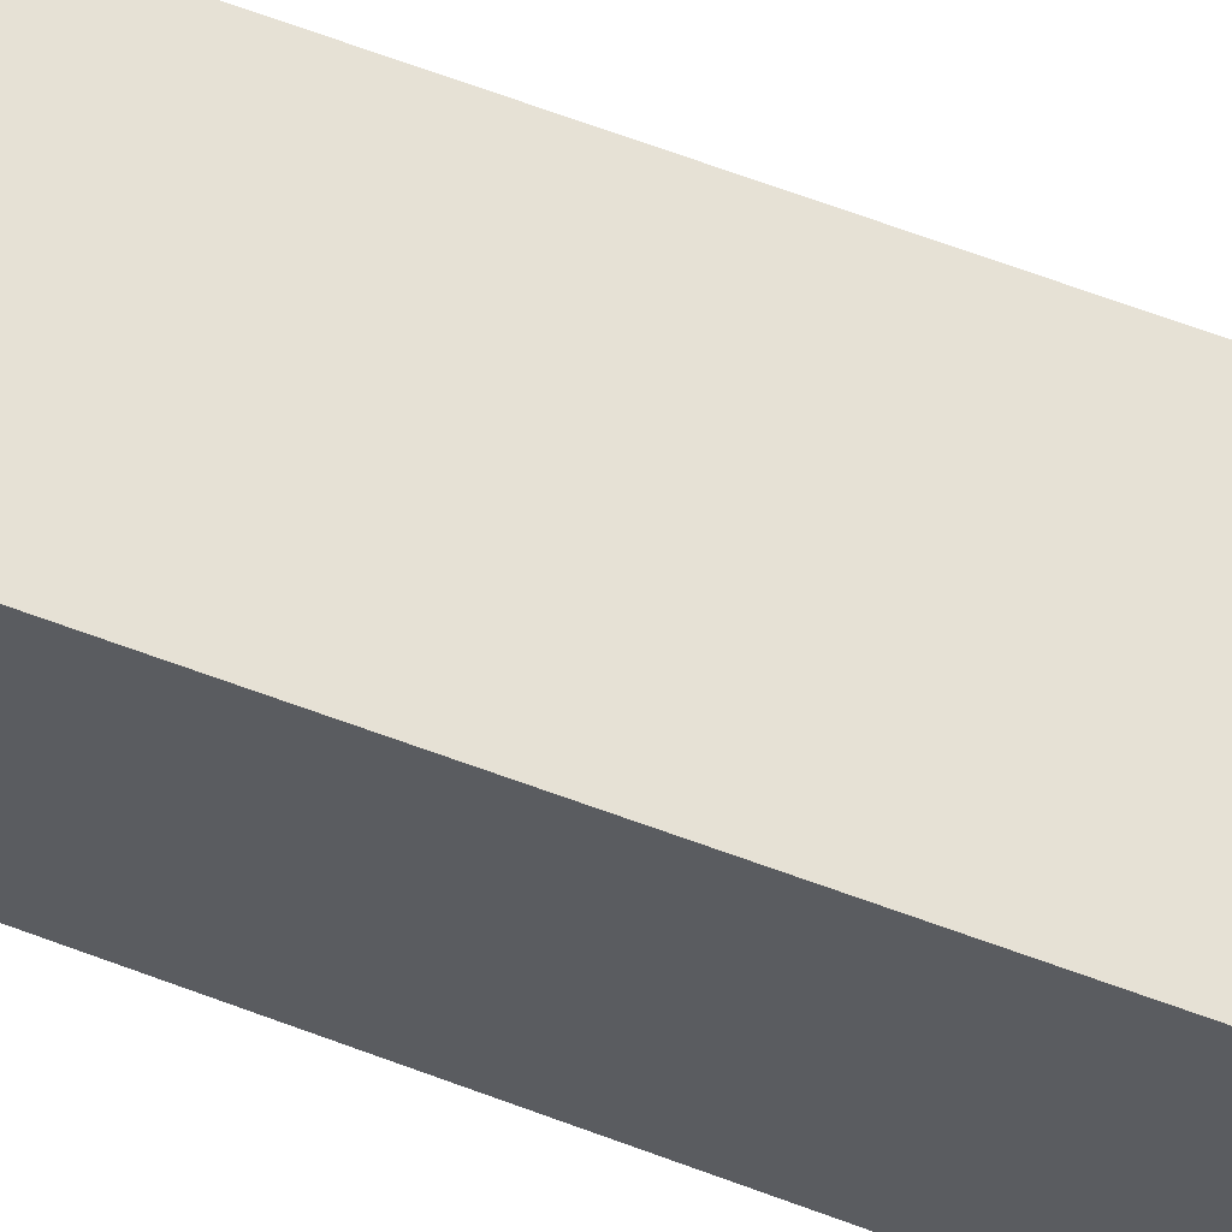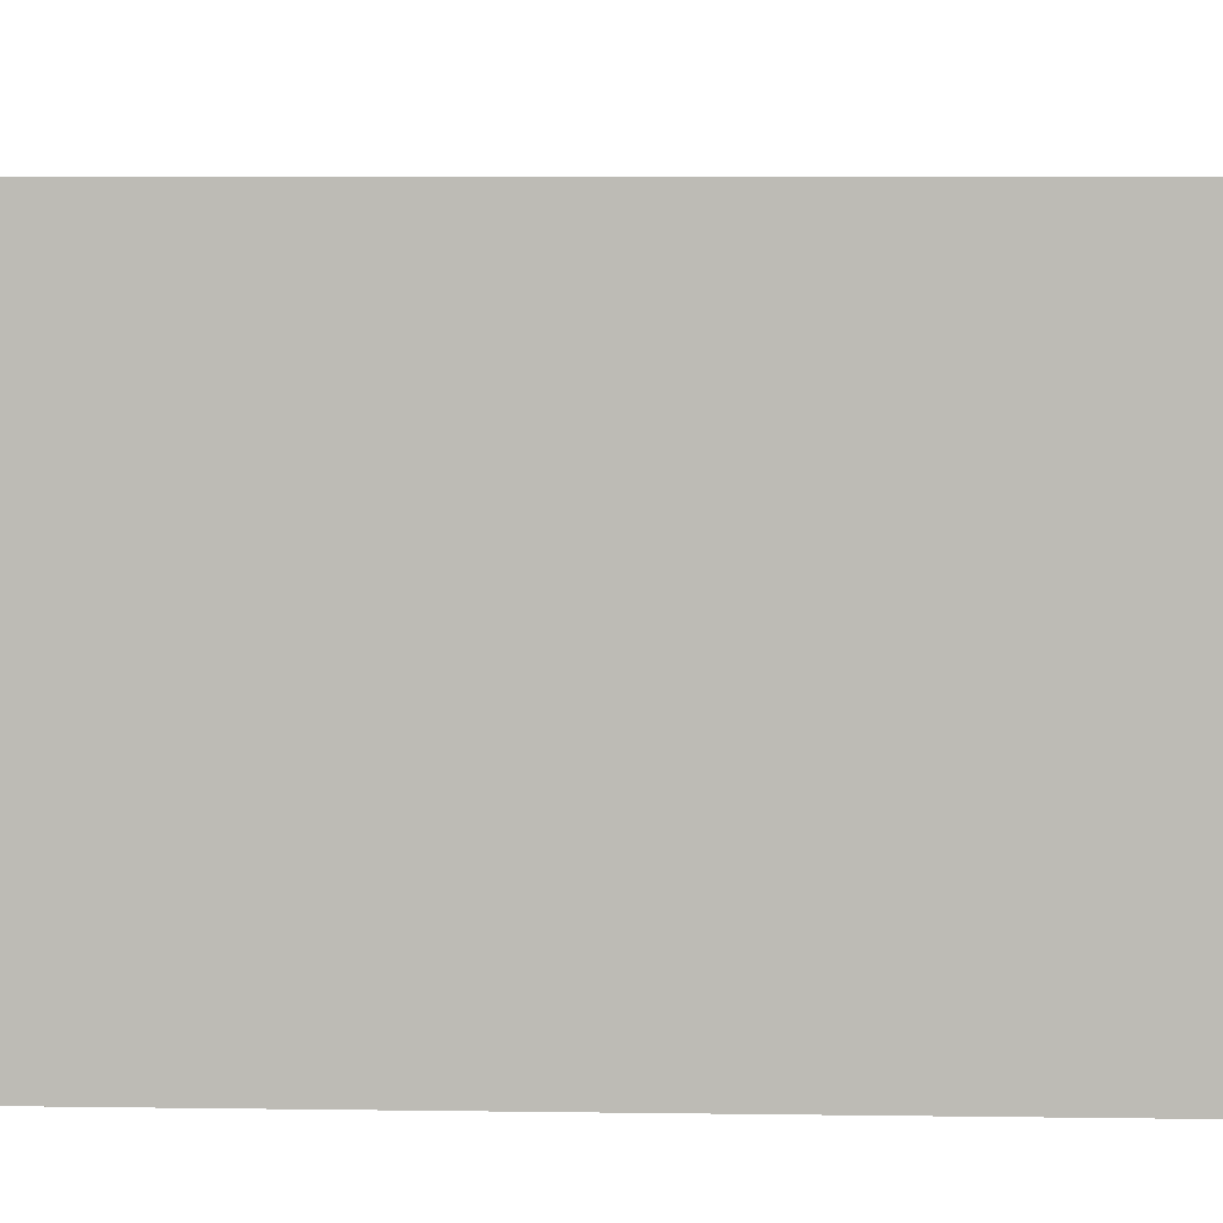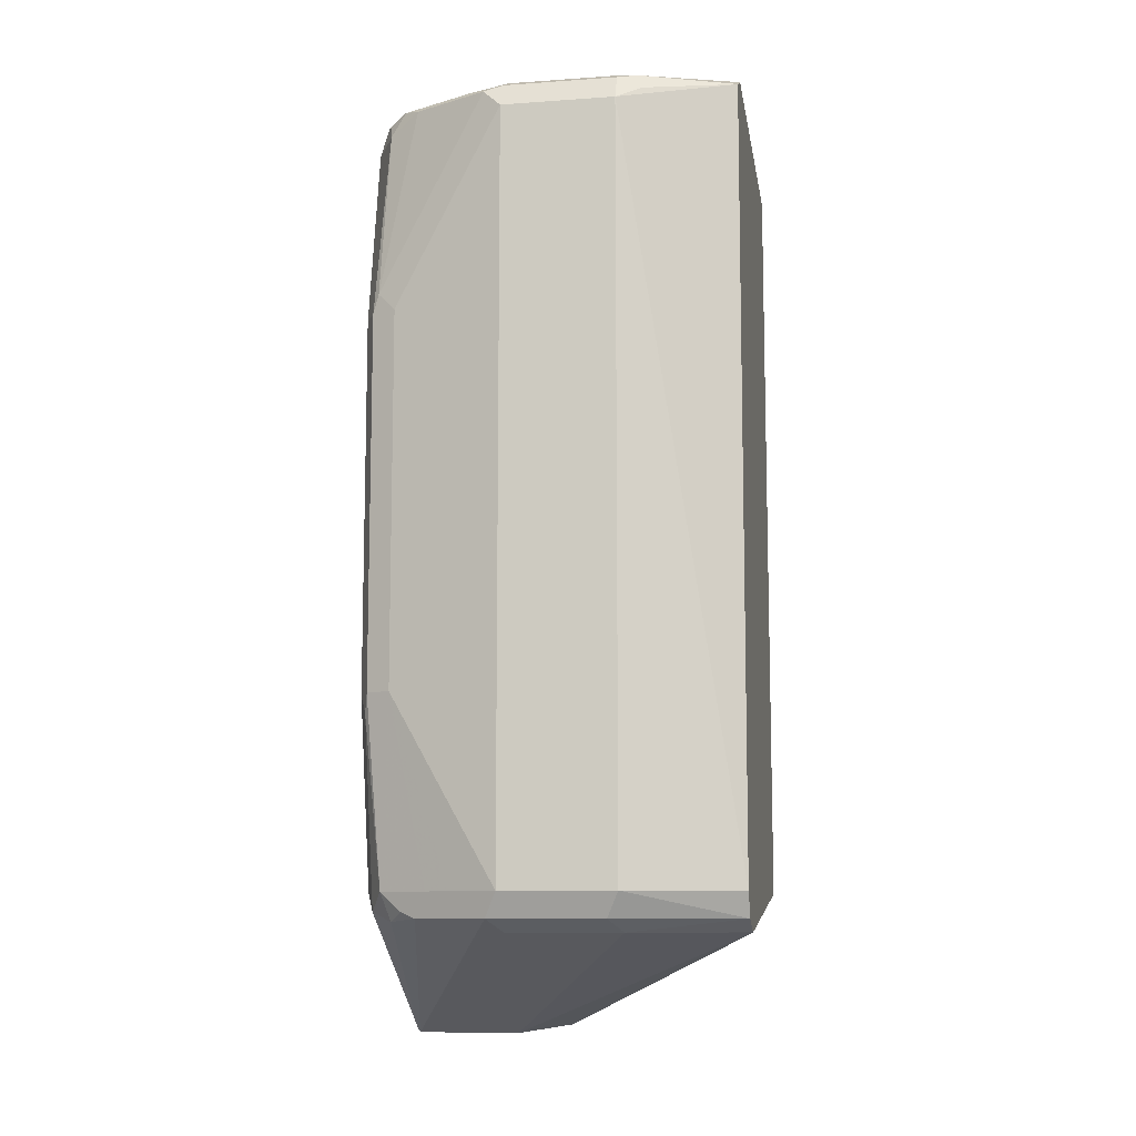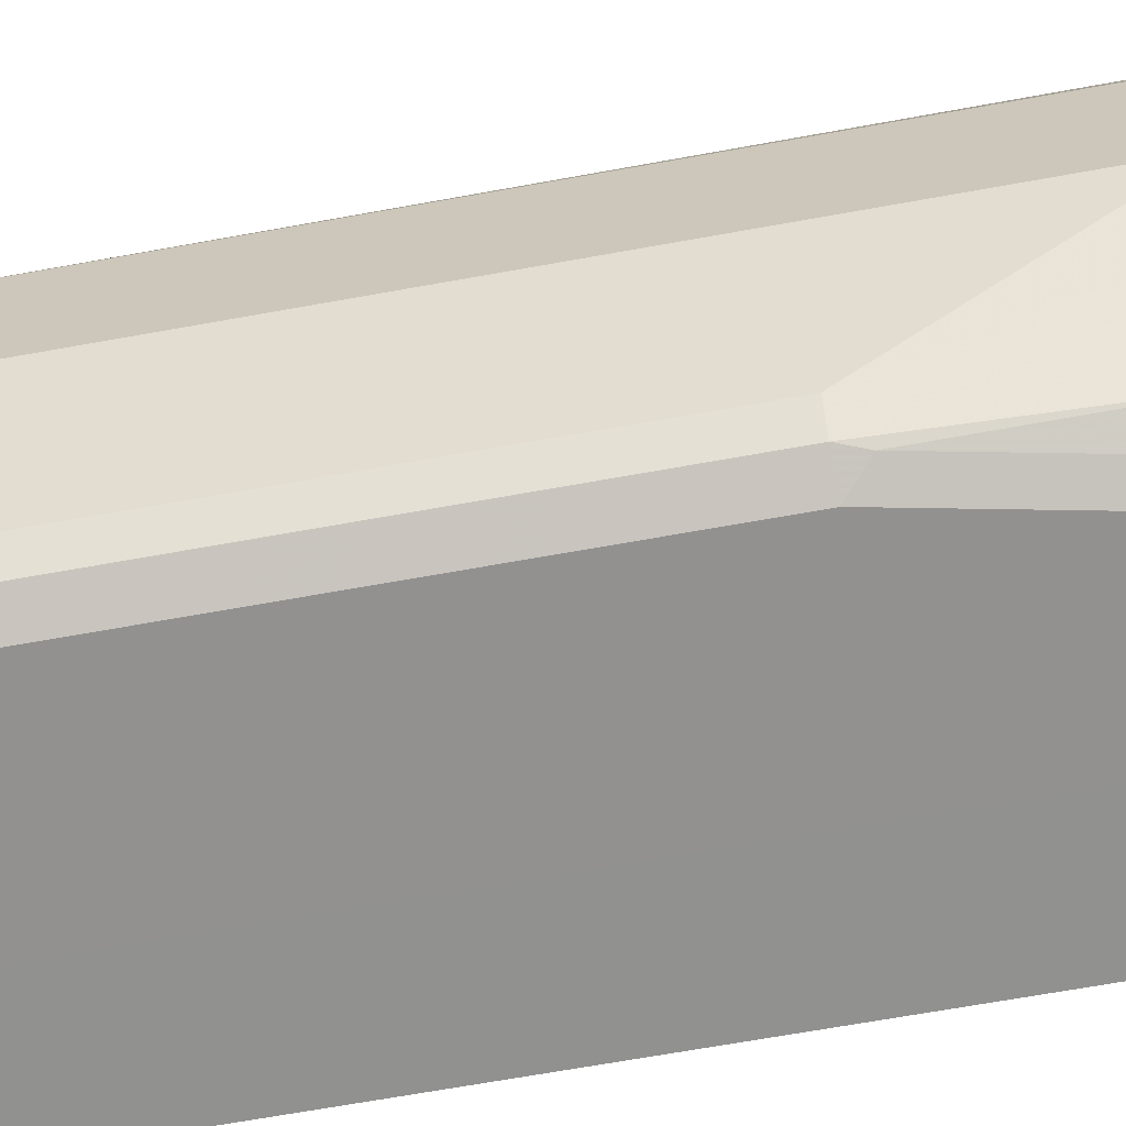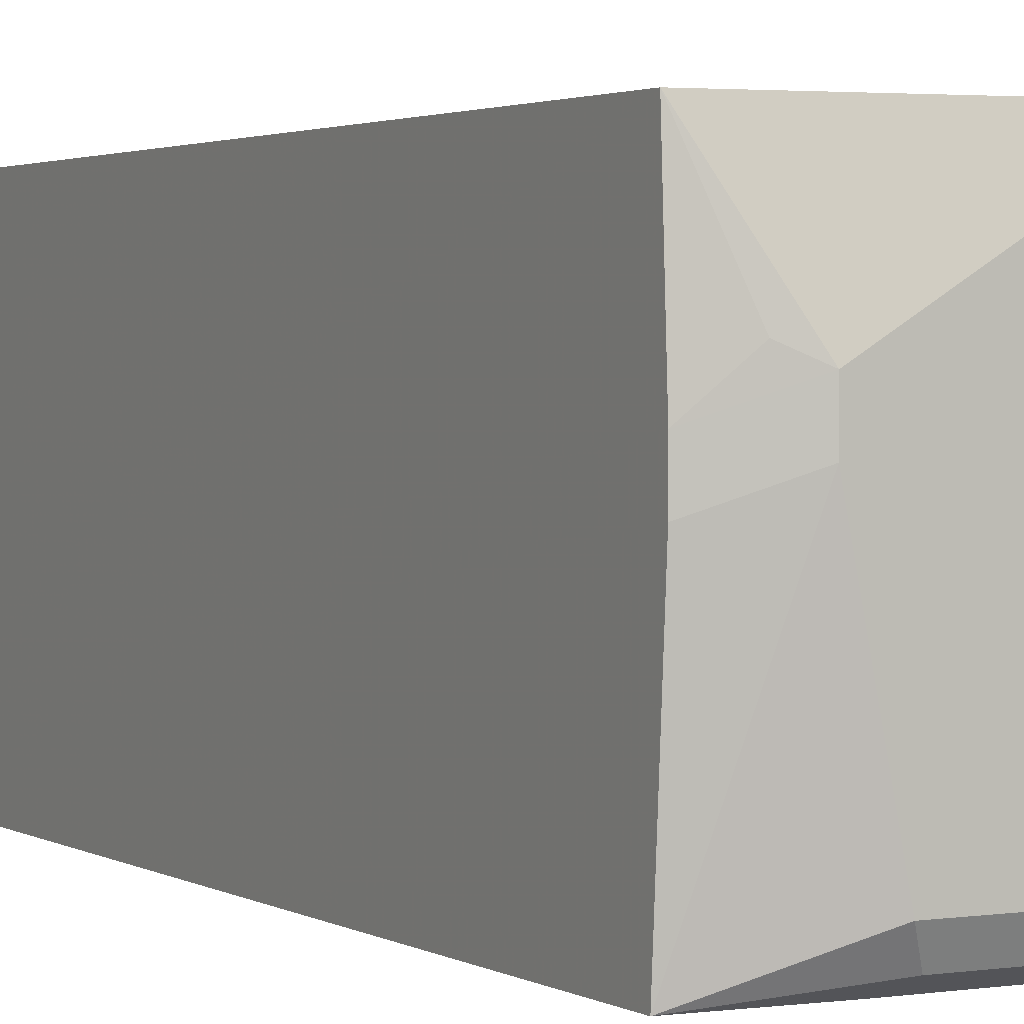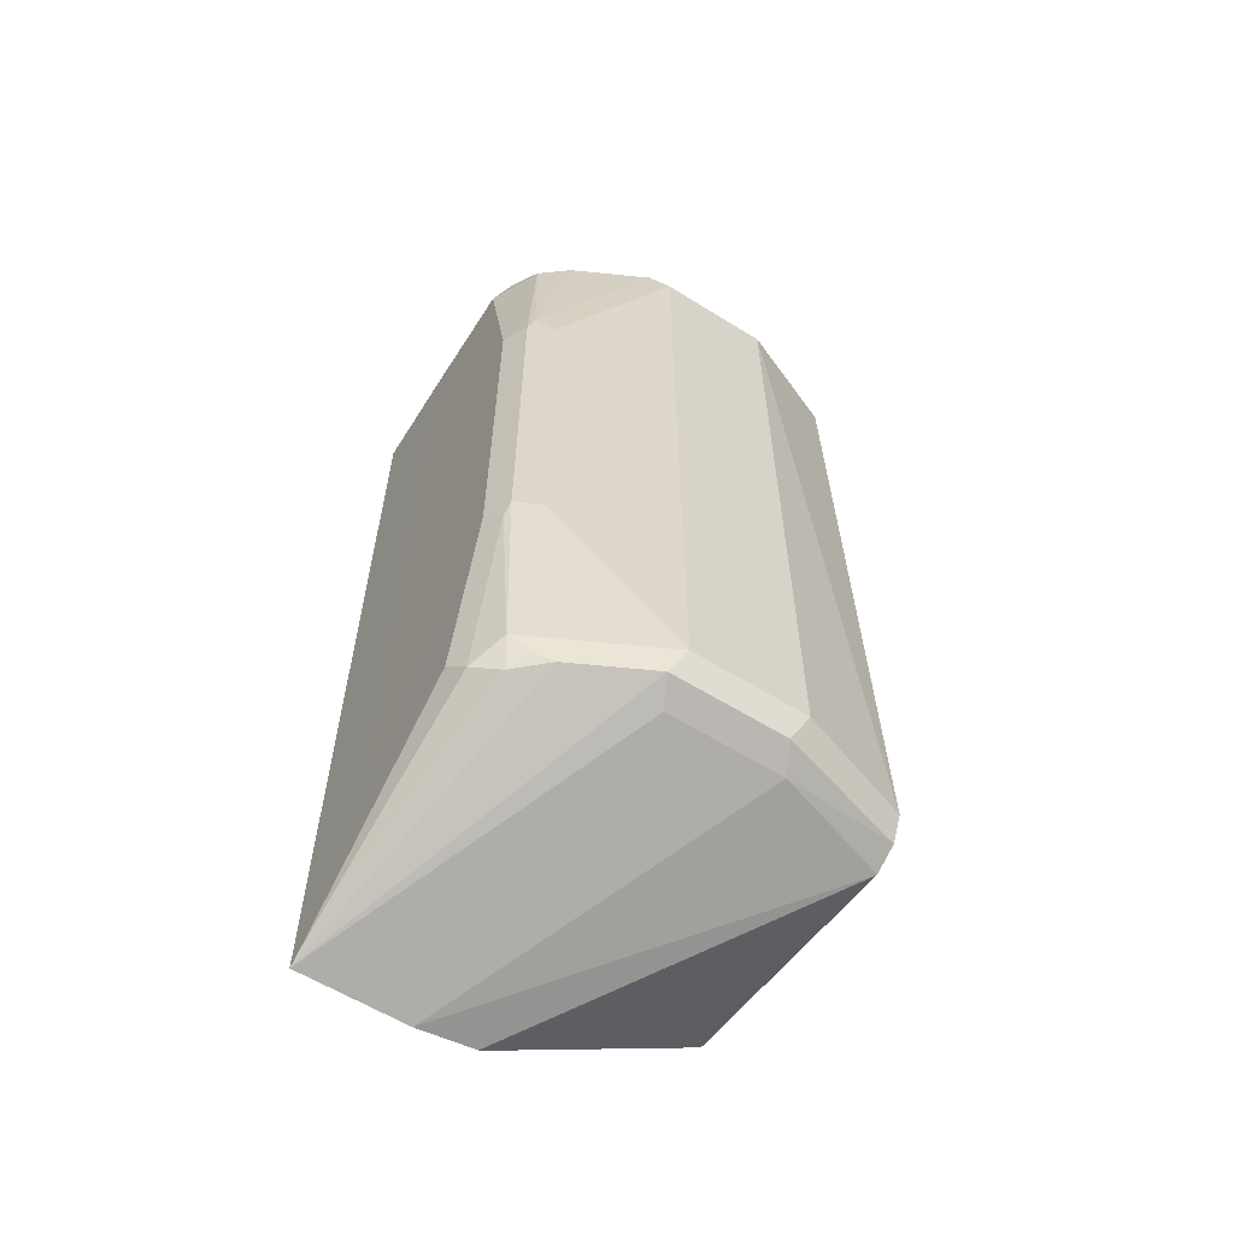
<metadata>
{"format":"obj","ext":"obj","renderer":"f3d","projection":"perspective","resolution":1024,"background":"white","views":[{"elev":64.6,"azim":-69.6,"up":"+Y"},{"elev":5.3,"azim":-86.9,"up":"+Y"},{"elev":-9.8,"azim":100.2,"up":"+Z"},{"elev":-65.9,"azim":100.4,"up":"+Y"},{"elev":2.2,"azim":-28.2,"up":"+Y"},{"elev":-60.0,"azim":57.5,"up":"+Z"}]}
</metadata>
<code>
v 0.8877 -0.04008 -0.2219
v 0.888 -0.04008 -0.2218
v 0.9079 -0.1009 -0.2219
v 0.7539 -0.1852 -0.2788
v 0.7539 -0.1541 -0.2738
v 0.7539 -0.1513 -0.2723
v 0.7539 -0.04008 -0.2018
v 0.9012 -0.04008 -0.2152
v 0.9214 -0.1076 -0.2152
v 0.9079 -0.1614 -0.2219
v 0.7539 -0.2423 -0.2788
v 0.7539 -0.04008 0.2017
v 0.9079 -0.04008 -0.2018
v 0.9281 -0.1009 -0.2018
v 0.9214 -0.1681 -0.2152
v 0.9012 -0.2085 -0.2152
v 0.76 -0.2423 -0.2757
v 0.7539 -0.2423 0.1981
v 0.7539 -0.1137 0.2054
v 0.7734 -0.09417 0.2152
v 0.7869 -0.1009 0.2219
v 0.8877 -0.04008 0.2219
v 0.9012 -0.04008 0.2152
v 0.9281 -0.1009 0.2017
v 0.9281 -0.1614 -0.2018
v 0.9146 -0.1883 -0.2018
v 0.918 -0.1765 -0.2118
v 0.8978 -0.2169 -0.2118
v 0.8877 -0.2245 -0.2168
v 0.7683 -0.2423 -0.2663
v 0.8776 -0.2371 -0.2118
v 0.8676 -0.2421 -0.2018
v 0.8053 -0.2423 0.1814
v 0.8676 -0.2421 0.2017
v 0.8071 -0.2421 0.2017
v 0.8138 -0.2354 0.2152
v 0.8071 -0.2219 0.2219
v 0.7869 -0.1211 0.2219
v 0.7539 -0.1339 0.2054
v 0.9079 -0.1009 0.2219
v 0.918 -0.0908 0.2169
v 0.9214 -0.08743 0.2085
v 0.9214 -0.1009 0.2152
v 0.9231 -0.1715 0.2118
v 0.9281 -0.1614 0.2017
v 0.9079 -0.2219 -0.1009
v 0.9079 -0.2018 -0.2018
v 0.8945 -0.2287 -0.2018
v 0.7736 -0.2423 -0.2586
v 0.8978 -0.2371 -0.1109
v 0.8877 -0.2421 -0.1009
v 0.8066 -0.2423 -0.2018
v 0.8066 -0.2423 0.1614
v 0.8877 -0.2421 0.1009
v 0.881 -0.2354 0.2017
v 0.8743 -0.2354 0.2152
v 0.8676 -0.2219 0.2219
v 0.9079 -0.1614 0.2219
v 0.9214 -0.1614 0.2152
v 0.9104 -0.1816 0.2169
v 0.9029 -0.2118 0.2118
v 0.9029 -0.232 0.111
v 0.9079 -0.2219 0.1009
v 0.9012 -0.2354 -0.1009
v 0.9012 -0.2354 0.1009
v 0.8945 -0.2287 0.2017
v 0.8827 -0.232 0.2118
v 0.8903 -0.2219 0.2169
v 0.8877 -0.2018 0.2219
f 30 32 49
f 31 48 50
f 31 50 51
f 31 51 32
f 32 52 49
f 34 55 56
f 33 53 54
f 33 54 34
f 34 56 36
f 34 36 35
f 34 54 55
f 36 56 57
f 36 57 37
f 32 51 52
f 29 48 31
f 25 45 63
f 28 47 48
f 27 47 28
f 26 46 47
f 26 47 27
f 25 63 46
f 25 46 26
f 24 44 45
f 24 43 44
f 24 41 43
f 24 42 41
f 23 42 24
f 40 58 41
f 23 41 42
f 22 41 23
f 28 48 29
f 41 58 59
f 55 66 67
f 43 59 44
f 22 40 41
f 66 68 67
f 62 65 64
f 62 66 65
f 61 66 62
f 61 68 66
f 60 68 61
f 58 60 59
f 58 68 60
f 58 69 68
f 57 68 69
f 56 68 57
f 56 67 68
f 55 65 66
f 55 67 56
f 54 65 55
f 51 53 52
f 44 59 60
f 44 60 61
f 44 61 62
f 44 62 63
f 44 63 45
f 46 64 48
f 41 59 43
f 46 48 47
f 46 62 64
f 48 64 50
f 50 64 51
f 51 64 65
f 51 65 54
f 51 54 53
f 46 63 62
f 21 40 22
f 17 29 31
f 21 69 58
f 11 15 16
f 10 15 11
f 9 25 15
f 9 14 25
f 8 14 9
f 8 13 14
f 4 6 5
f 4 7 6
f 4 12 7
f 4 19 12
f 4 39 19
f 4 18 39
f 4 11 18
f 3 11 4
f 11 16 17
f 3 10 11
f 3 9 15
f 3 8 9
f 2 8 3
f 1 8 2
f 1 13 8
f 21 58 40
f 1 22 23
f 1 12 22
f 1 7 12
f 1 6 7
f 1 5 6
f 1 4 5
f 1 3 4
f 1 2 3
f 3 15 10
f 11 17 30
f 1 23 13
f 11 49 52
f 11 30 49
f 21 57 69
f 21 37 57
f 21 38 37
f 19 21 20
f 19 39 38
f 18 38 39
f 18 37 38
f 18 36 37
f 18 35 36
f 18 34 35
f 18 33 34
f 17 32 30
f 17 31 32
f 16 29 17
f 19 38 21
f 15 28 16
f 11 52 53
f 16 28 29
f 11 53 33
f 12 19 20
f 12 20 21
f 12 21 22
f 11 33 18
f 13 24 14
f 15 27 28
f 14 24 45
f 14 45 25
f 15 25 26
f 13 23 24
f 15 26 27

</code>
